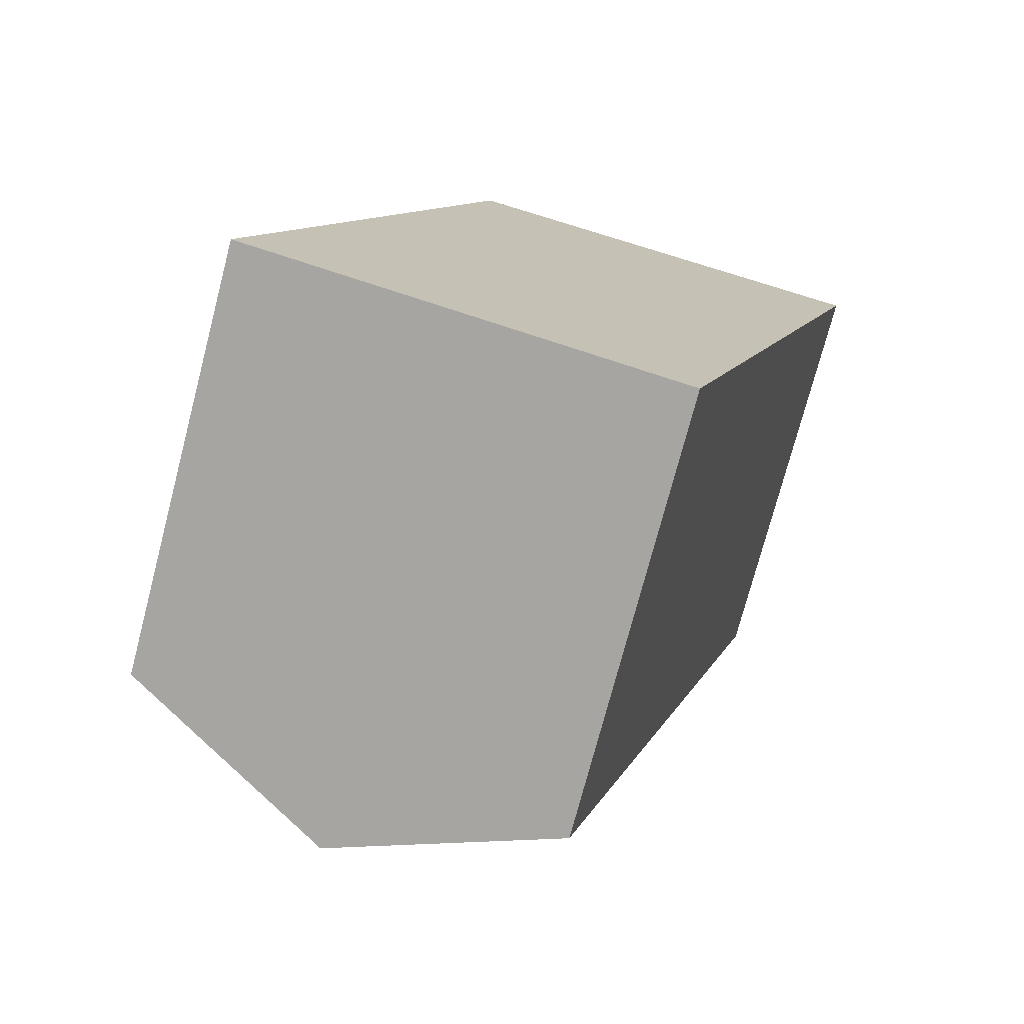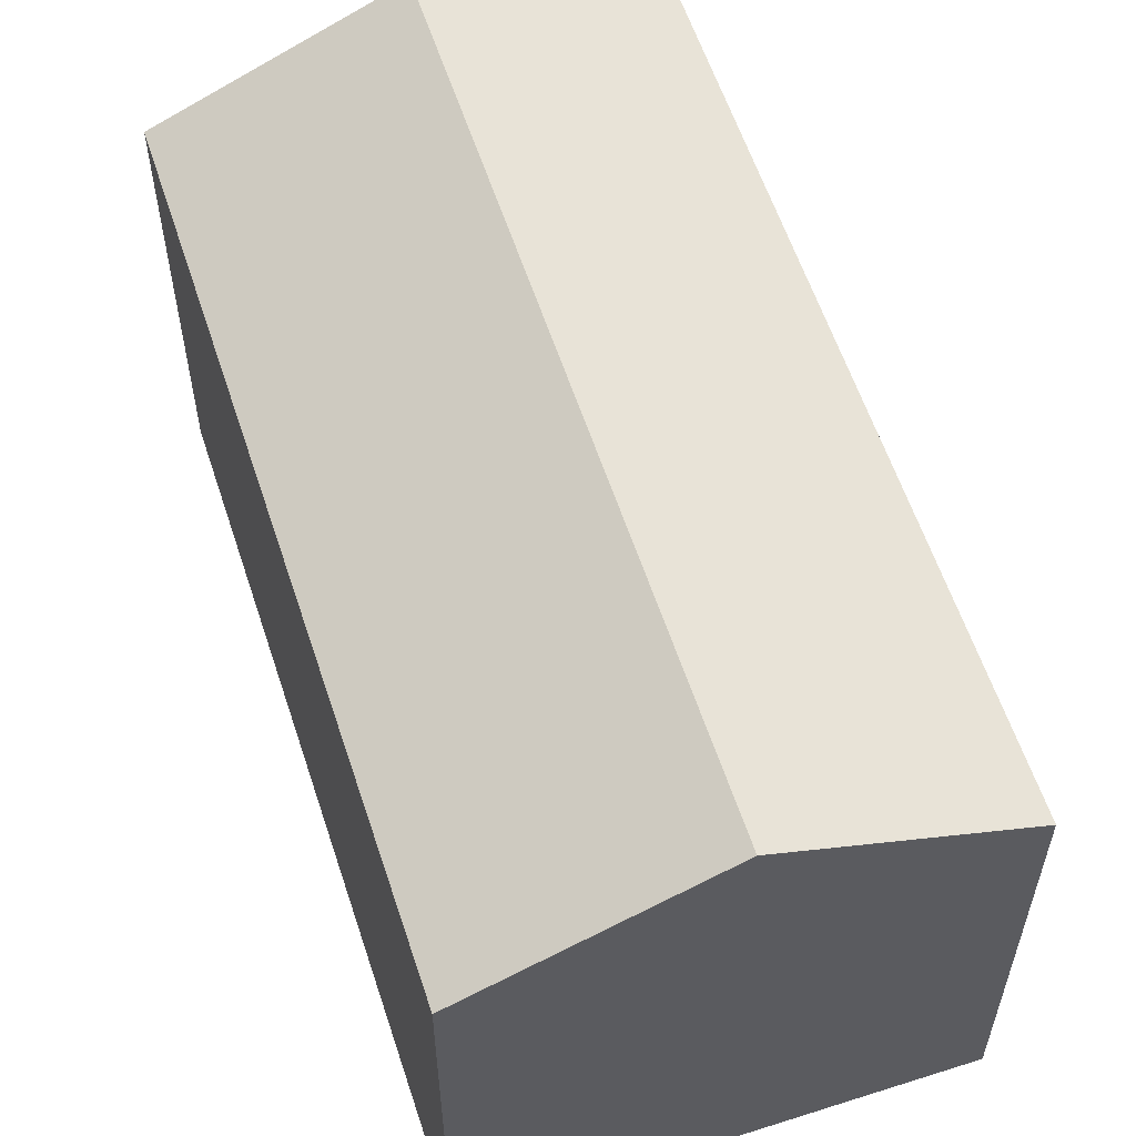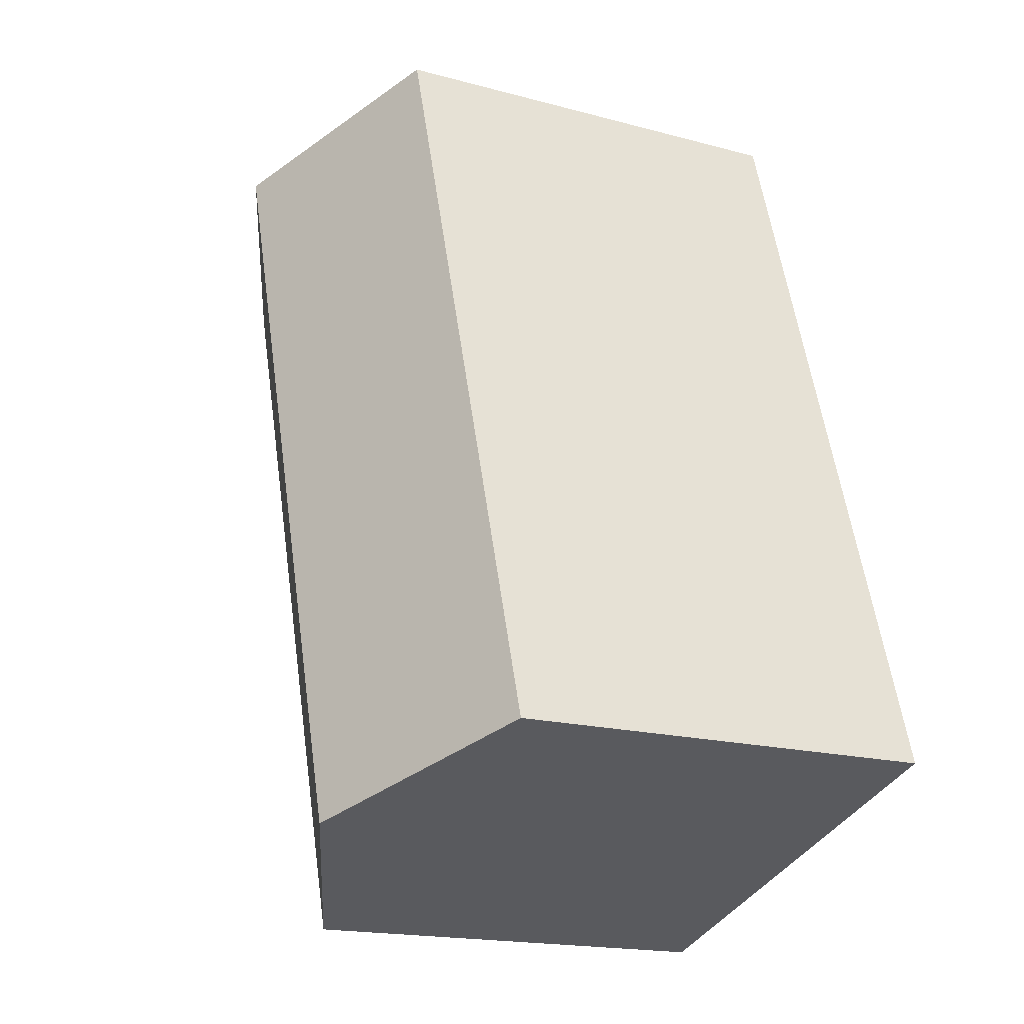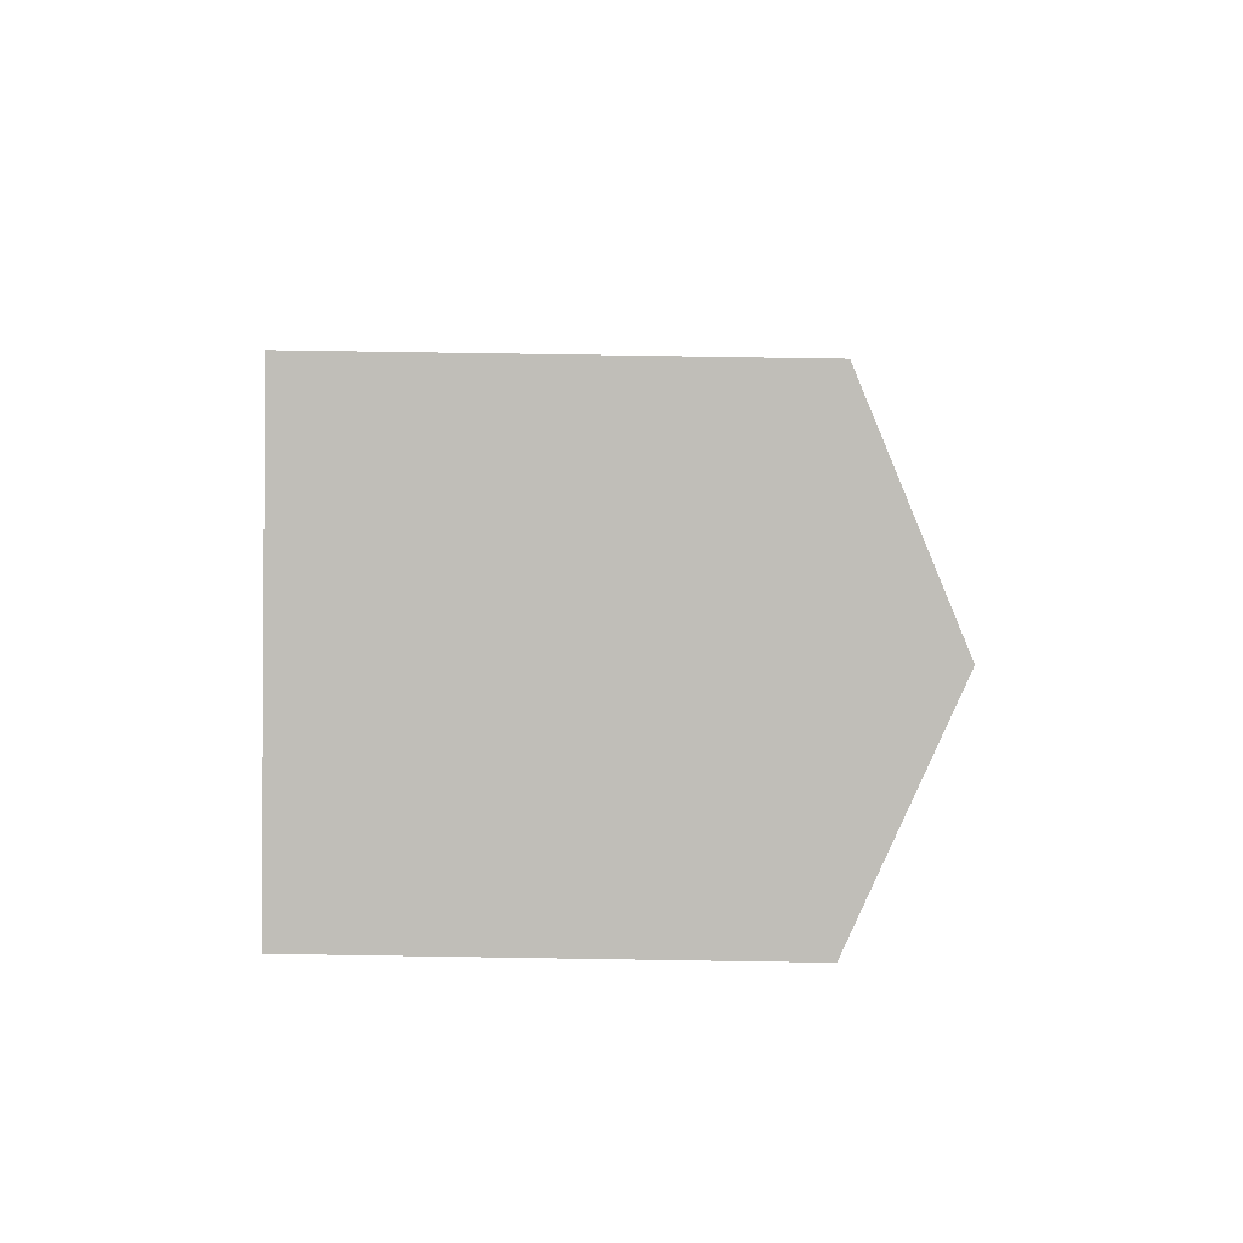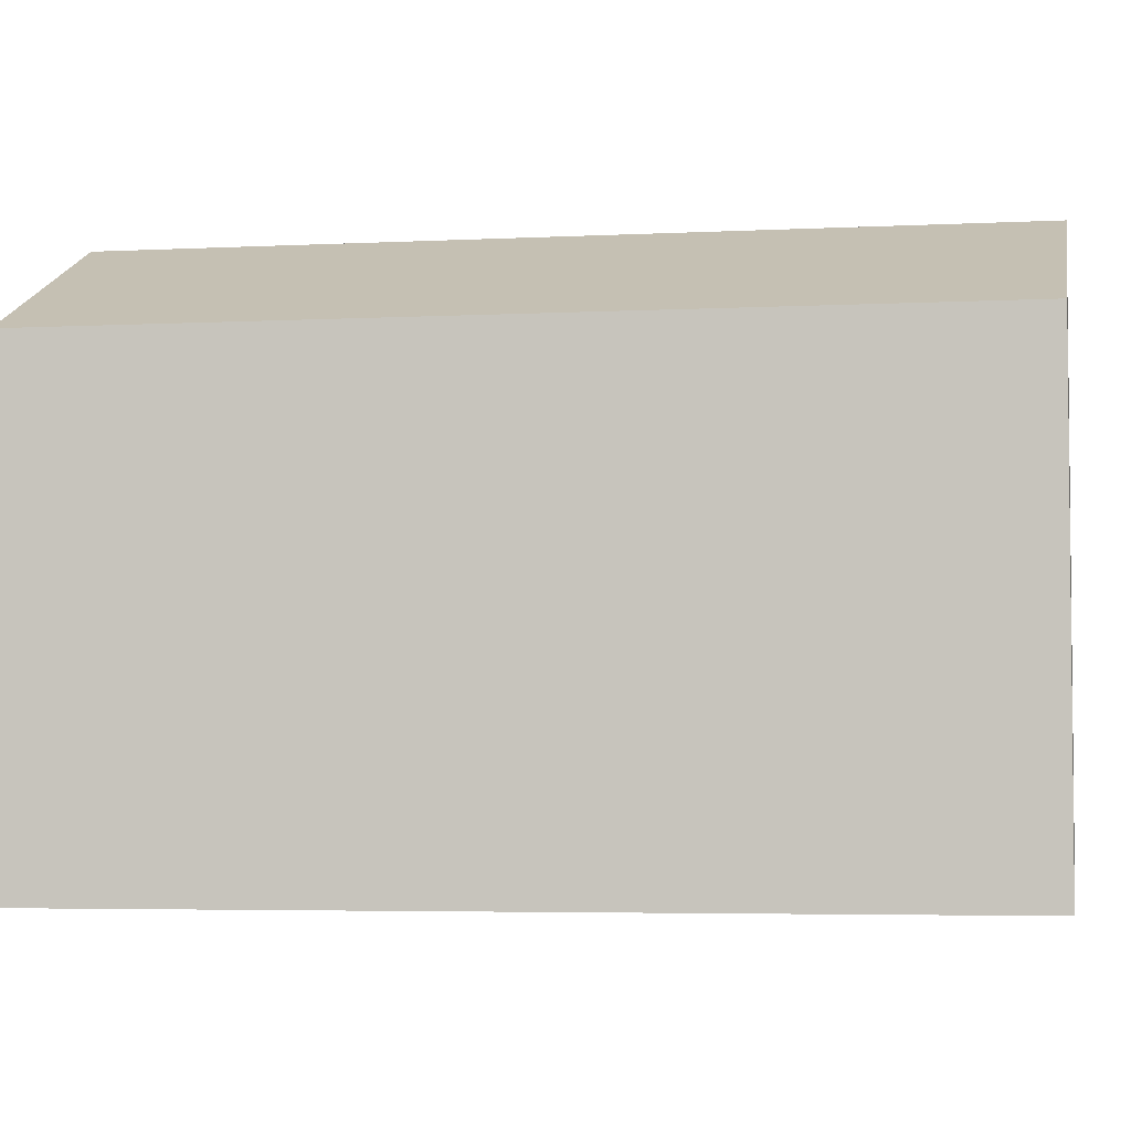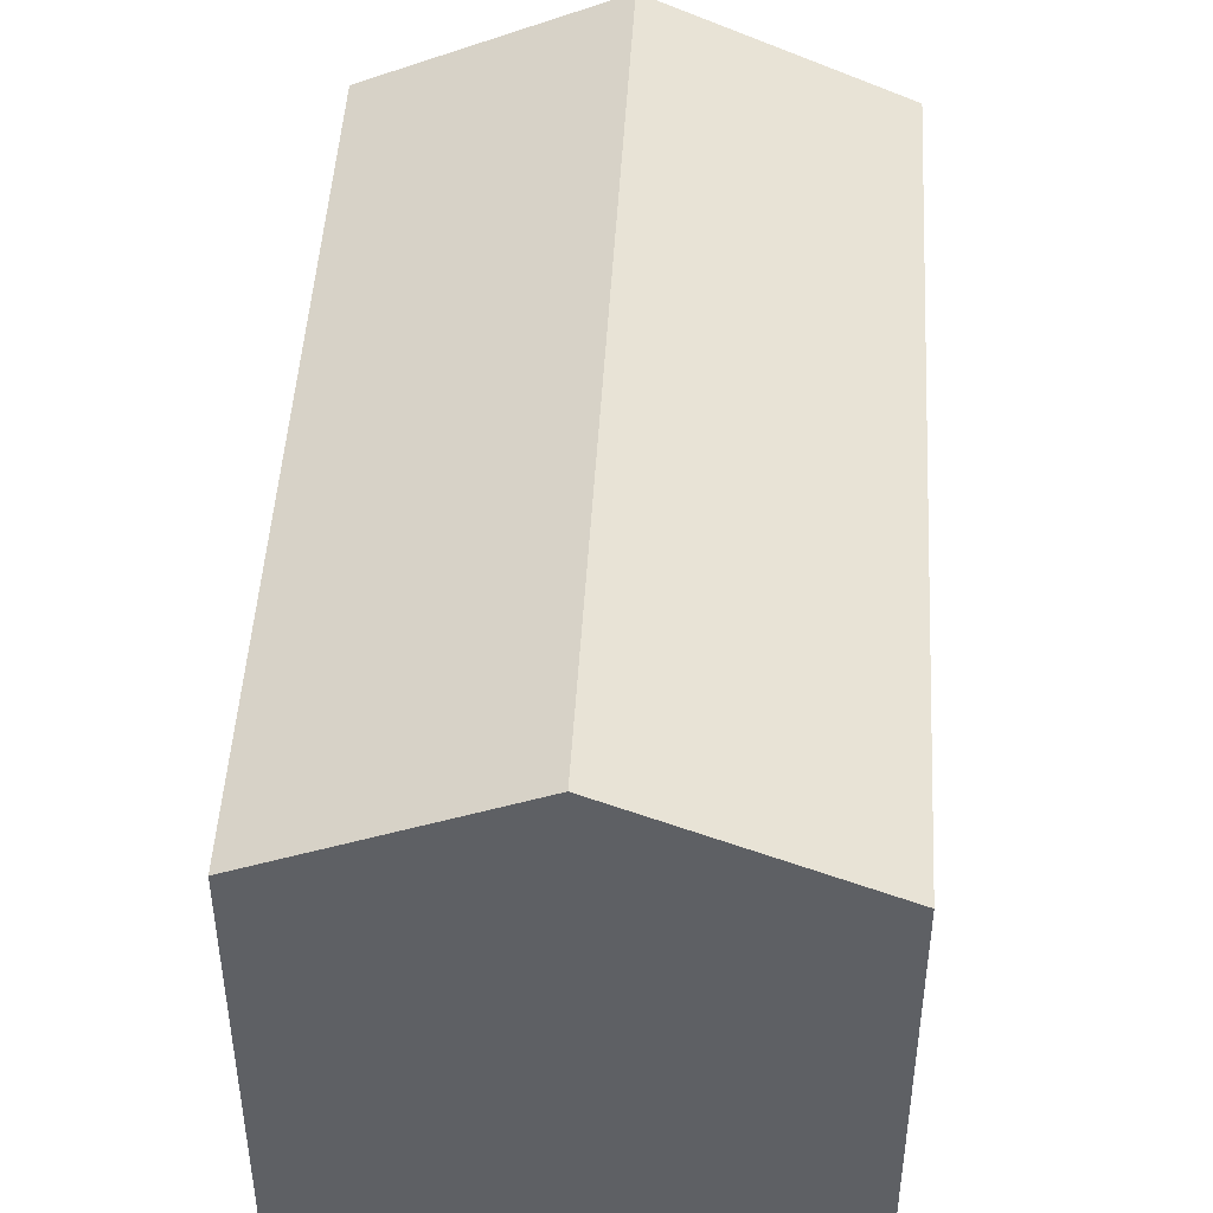
<metadata>
{"format":"obj","ext":"obj","renderer":"f3d","projection":"perspective","resolution":1024,"background":"white","views":[{"elev":-74.8,"azim":-14.7,"up":"+Z"},{"elev":59.0,"azim":-0.9,"up":"+Y"},{"elev":-17.9,"azim":-117.8,"up":"+Z"},{"elev":76.9,"azim":90.9,"up":"+Z"},{"elev":-4.2,"azim":117.2,"up":"+Y"},{"elev":47.1,"azim":20.5,"up":"+Y"}]}
</metadata>
<code>
v  15.94 12.32 7.858
v  12.86 15.12 19.71
v  19.02 12.32 17.8
v  6.152 15.12 -1.946
v  15.05 12.32 4.999
v  12.3 12.32 -3.889
v  0 12.32 7.544e-16
v  6.715 12.33 21.61
v  6.719 12.33 21.62
v  12.3 2.381e-16 -3.889
v  0 0 0
v  6.152 1.192e-16 -1.946
v  6.715 -1.323e-15 21.61
v  6.719 -1.324e-15 21.62
v  19.02 -1.09e-15 17.8
v  12.86 -1.207e-15 19.71
v  15.94 -4.812e-16 7.858
v  15.05 -3.061e-16 4.999
g defaultobject
f 1 2 3
f 2 1 4
f 4 1 5
f 4 5 6
f 7 2 4
f 2 7 8
f 2 8 9
f 10 4 6
f 4 10 7
f 7 10 11
f 11 10 12
f 7 13 8
f 13 7 11
f 8 14 9
f 14 8 13
f 14 2 9
f 2 14 3
f 3 14 15
f 15 14 16
f 15 1 3
f 1 15 5
f 5 15 17
f 5 17 6
f 6 17 18
f 6 18 10
f 13 16 14
f 16 13 11
f 16 11 15
f 15 11 17
f 17 11 18
f 18 11 10
f 10 11 12

</code>
